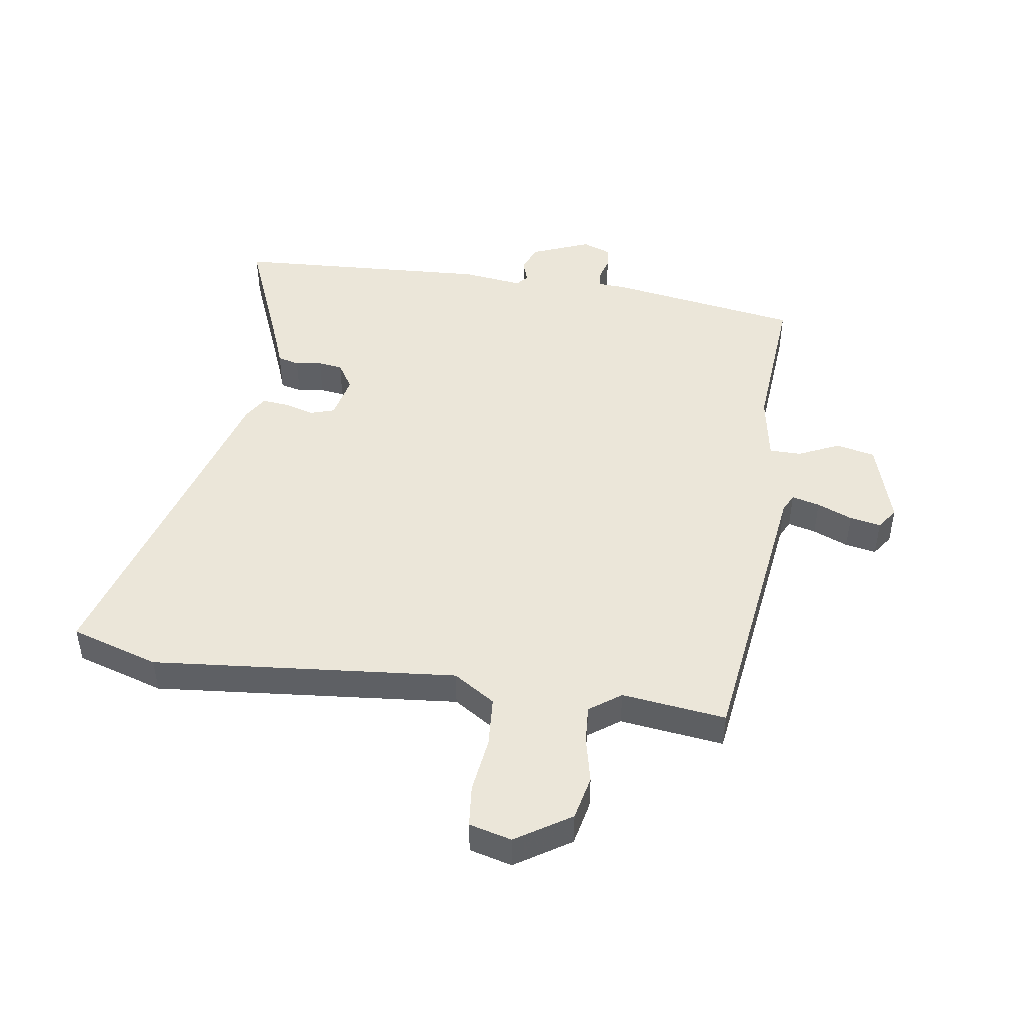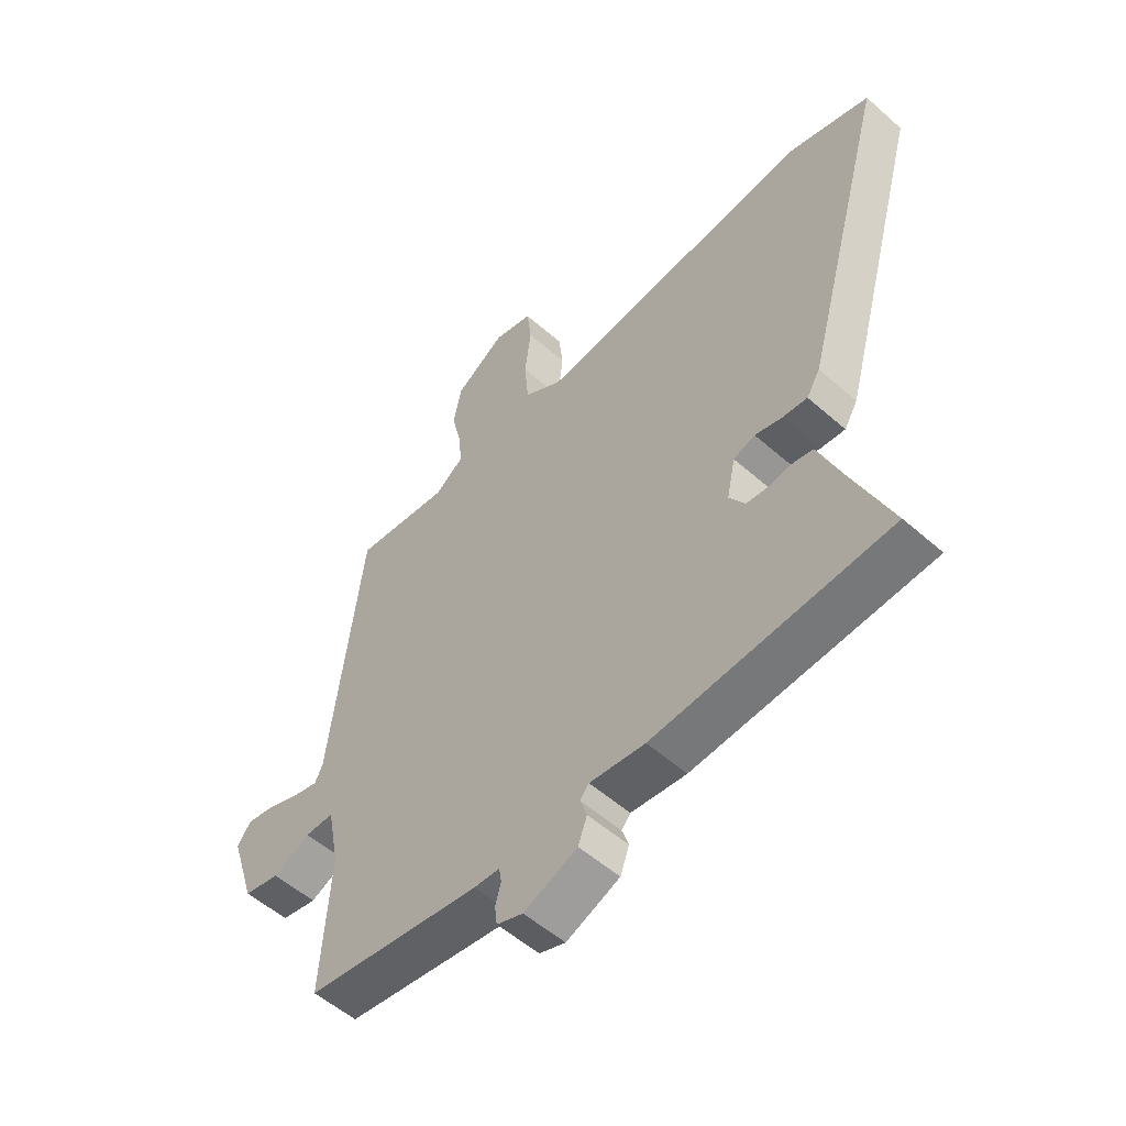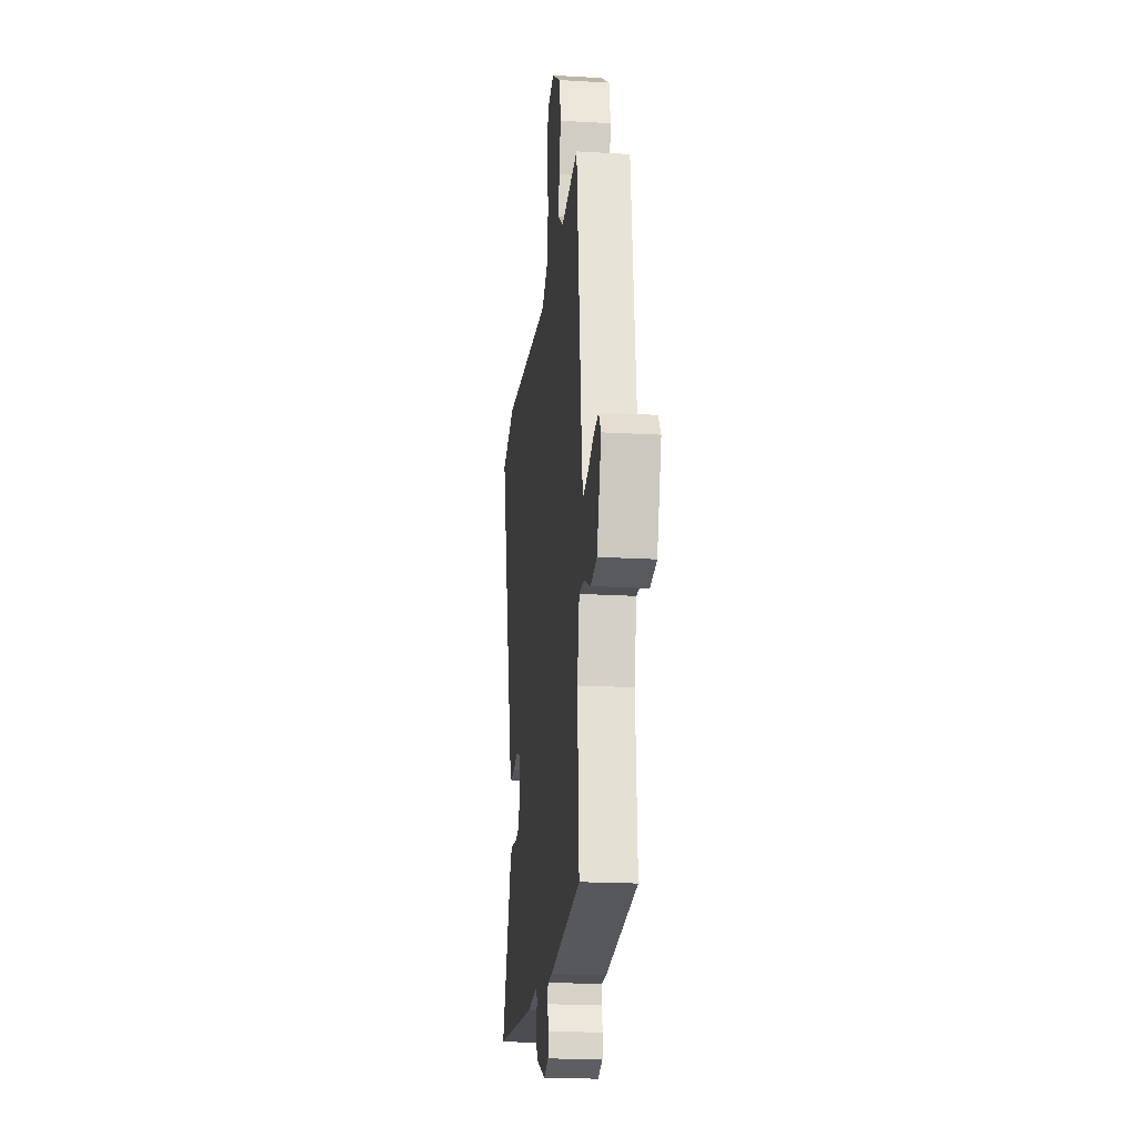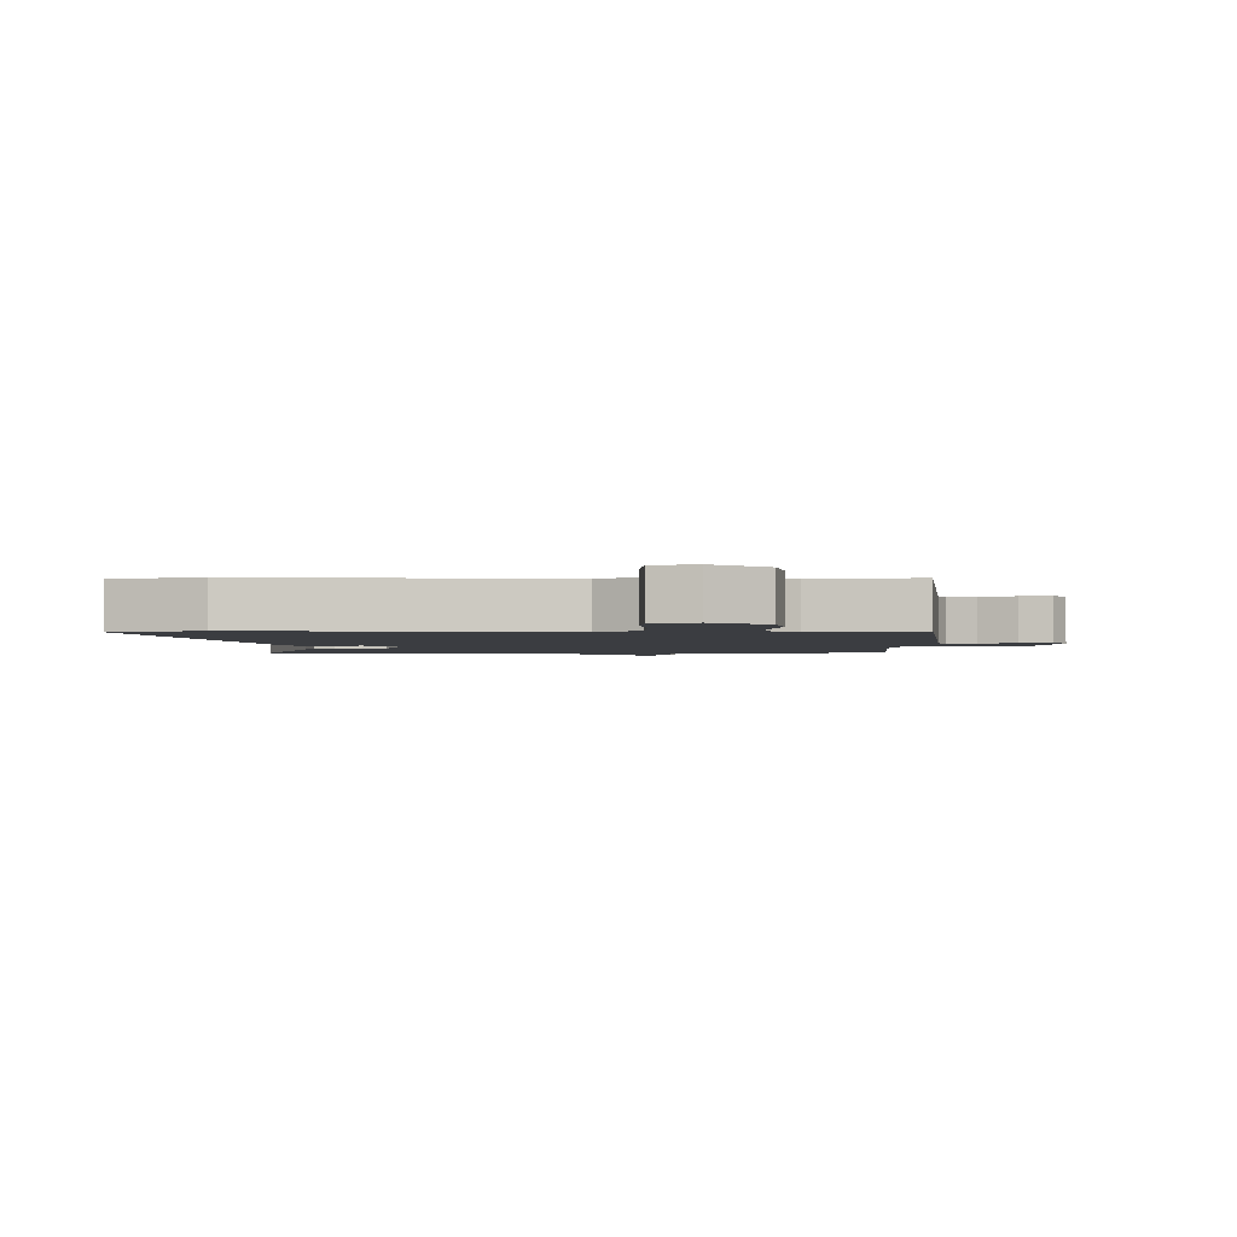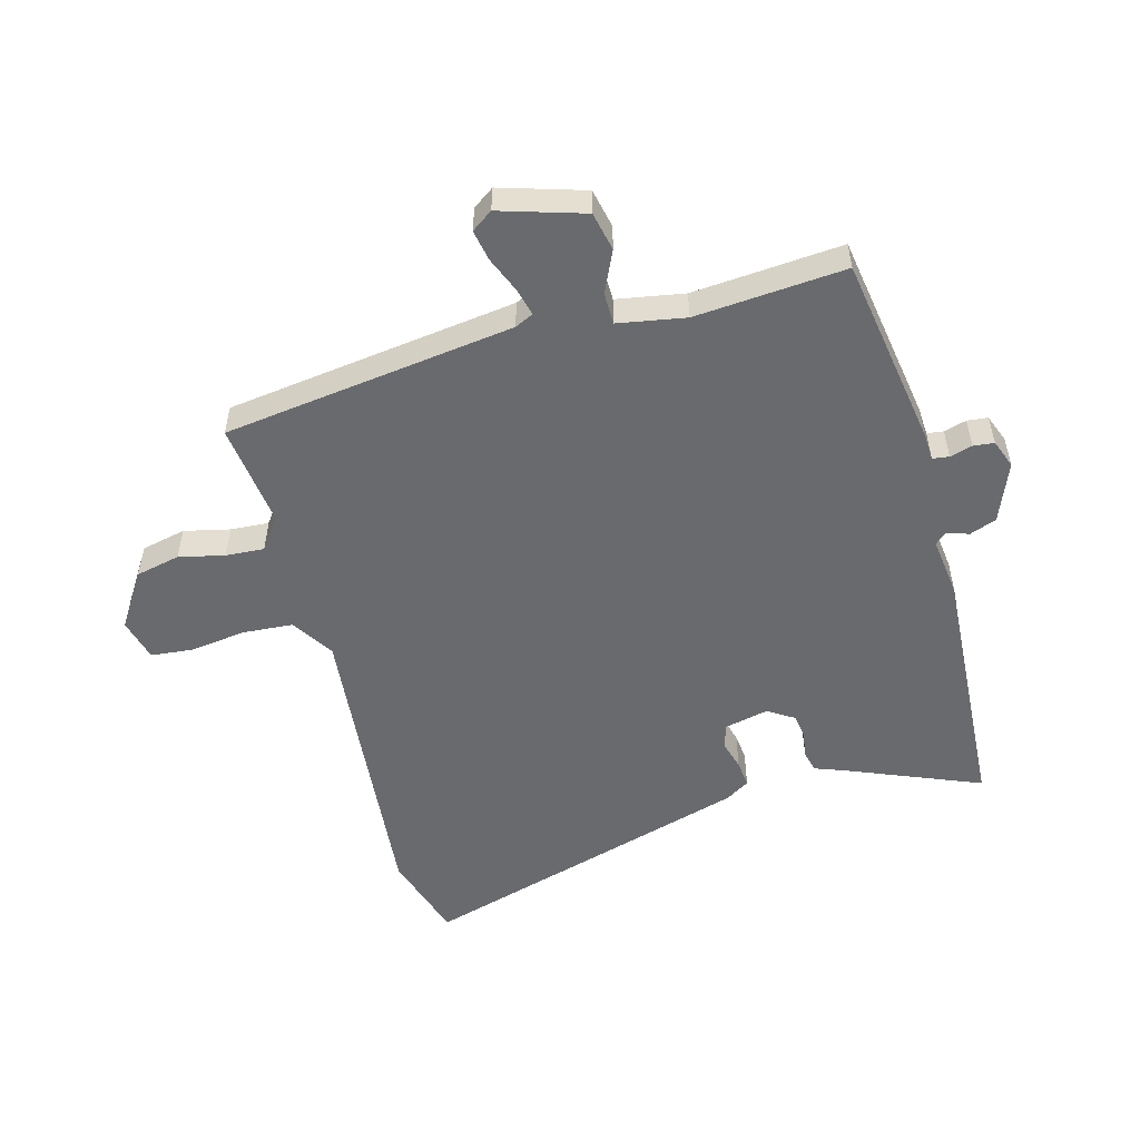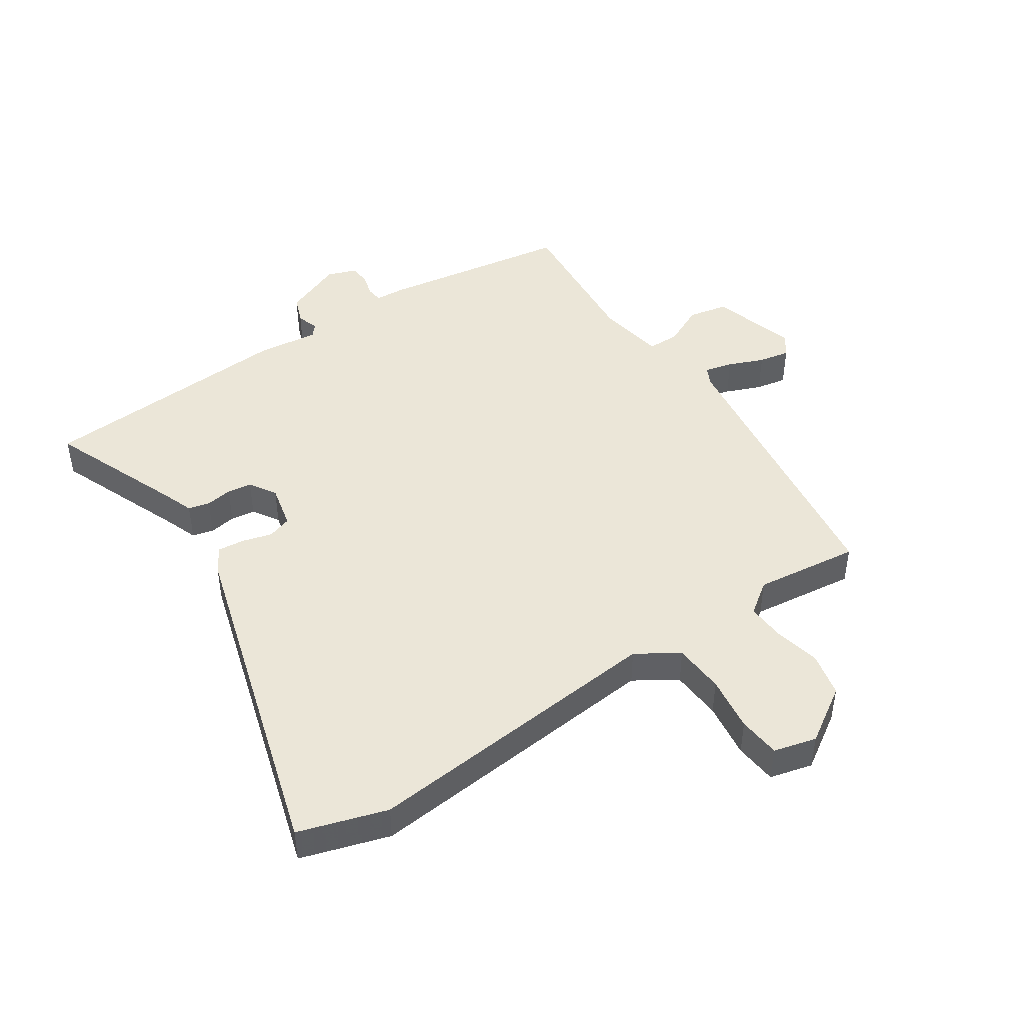
<metadata>
{"format":"obj","ext":"obj","renderer":"f3d","projection":"perspective","resolution":1024,"background":"white","views":[{"elev":47.0,"azim":9.3,"up":"+Y"},{"elev":-54.1,"azim":-133.1,"up":"+Z"},{"elev":-19.9,"azim":83.8,"up":"+Z"},{"elev":-2.4,"azim":1.2,"up":"+Y"},{"elev":-53.1,"azim":106.0,"up":"+Y"},{"elev":46.2,"azim":-32.9,"up":"+Y"}]}
</metadata>
<code>
v 0.49 0.07 -0.504
v 0.176 0.07 -0.55
v 0.13 0.07 -0.552
v 0.126 0.07 -0.579
v 0.136 0.07 -0.616
v 0.132 0.07 -0.65
v 0.085 0.07 -0.667
v -0.011 0.07 -0.627
v -0.027 0.07 -0.583
v -0.015 0.07 -0.547
v -0.031 0.07 -0.528
v -0.13 0.07 -0.539
v -0.55 0.07 -0.509
v -0.458 0.07 -0.292
v -0.439 0.07 -0.243
v -0.404 0.07 -0.235
v -0.361 0.07 -0.242
v -0.321 0.07 -0.237
v -0.293 0.07 -0.194
v -0.308 0.07 -0.122
v -0.347 0.07 -0.109
v -0.396 0.07 -0.122
v -0.44 0.07 -0.126
v -0.464 0.07 -0.086
v -0.617 0.07 0.465
v -0.472 0.07 0.508
v 0.026 0.07 0.455
v 0.095 0.07 0.498
v 0.102 0.07 0.581
v 0.091 0.07 0.672
v 0.099 0.07 0.741
v 0.169 0.07 0.758
v 0.258 0.07 0.699
v 0.273 0.07 0.626
v 0.255 0.07 0.552
v 0.25 0.07 0.489
v 0.301 0.07 0.451
v 0.472 0.07 0.47
v 0.529 0.07 -0.008
v 0.543 0.07 -0.038
v 0.589 0.07 -0.027
v 0.647 0.07 -0.004
v 0.698 0.07 0.005
v 0.722 0.07 -0.03
v 0.678 0.07 -0.167
v 0.614 0.07 -0.18
v 0.547 0.07 -0.148
v 0.495 0.07 -0.148
v 0.474 0.07 -0.258
v 0.49 0 -0.504
v 0.176 0 -0.55
v 0.13 0 -0.552
v 0.126 0 -0.579
v 0.136 0 -0.616
v 0.132 0 -0.65
v 0.085 0 -0.667
v -0.011 0 -0.627
v -0.027 0 -0.583
v -0.015 0 -0.547
v -0.031 0 -0.528
v -0.13 0 -0.539
v -0.55 0 -0.509
v -0.458 0 -0.292
v -0.439 0 -0.243
v -0.404 0 -0.235
v -0.361 0 -0.242
v -0.321 0 -0.237
v -0.293 0 -0.194
v -0.308 0 -0.122
v -0.347 0 -0.109
v -0.396 0 -0.122
v -0.44 0 -0.126
v -0.464 0 -0.086
v -0.617 0 0.465
v -0.472 0 0.508
v 0.026 0 0.455
v 0.095 0 0.498
v 0.102 0 0.581
v 0.091 0 0.672
v 0.099 0 0.741
v 0.169 0 0.758
v 0.258 0 0.699
v 0.273 0 0.626
v 0.255 0 0.552
v 0.25 0 0.489
v 0.301 0 0.451
v 0.472 0 0.47
v 0.529 0 -0.008
v 0.543 0 -0.038
v 0.589 0 -0.027
v 0.647 0 -0.004
v 0.698 0 0.005
v 0.722 0 -0.03
v 0.678 0 -0.167
v 0.614 0 -0.18
v 0.547 0 -0.148
v 0.495 0 -0.148
v 0.474 0 -0.258
f 44 45 46 47
f 44 47 48
f 41 42 43 44
f 40 41 44 48
f 39 40 48
f 37 38 39 48
f 36 37 48 49
f 32 33 34 35
f 32 35 36
f 29 30 31 32
f 28 29 32 36
f 27 28 36 49
f 21 22 23 24
f 21 24 25 26
f 14 15 16 17
f 14 17 18
f 11 12 13 14
f 11 14 18
f 7 8 9 10
f 5 6 7 10
f 4 5 10 11
f 3 4 11 18
f 20 21 26 27
f 19 20 27 49
f 3 18 19 49
f 1 2 3 49
f 96 95 94 93
f 97 96 93
f 93 92 91 90
f 97 93 90 89
f 97 89 88
f 97 88 87 86
f 98 97 86 85
f 84 83 82 81
f 85 84 81
f 81 80 79 78
f 85 81 78 77
f 98 85 77 76
f 73 72 71 70
f 75 74 73 70
f 66 65 64 63
f 67 66 63
f 63 62 61 60
f 67 63 60
f 59 58 57 56
f 59 56 55 54
f 60 59 54 53
f 67 60 53 52
f 76 75 70 69
f 98 76 69 68
f 98 68 67 52
f 98 52 51 50
f 1 50 51 2
f 2 51 52 3
f 3 52 53 4
f 4 53 54 5
f 5 54 55 6
f 6 55 56 7
f 7 56 57 8
f 8 57 58 9
f 9 58 59 10
f 10 59 60 11
f 11 60 61 12
f 12 61 62 13
f 13 62 63 14
f 14 63 64 15
f 15 64 65 16
f 16 65 66 17
f 17 66 67 18
f 18 67 68 19
f 19 68 69 20
f 20 69 70 21
f 21 70 71 22
f 22 71 72 23
f 23 72 73 24
f 24 73 74 25
f 25 74 75 26
f 26 75 76 27
f 27 76 77 28
f 28 77 78 29
f 29 78 79 30
f 30 79 80 31
f 31 80 81 32
f 32 81 82 33
f 33 82 83 34
f 34 83 84 35
f 35 84 85 36
f 36 85 86 37
f 37 86 87 38
f 38 87 88 39
f 39 88 89 40
f 40 89 90 41
f 41 90 91 42
f 42 91 92 43
f 43 92 93 44
f 44 93 94 45
f 45 94 95 46
f 46 95 96 47
f 47 96 97 48
f 48 97 98 49
f 49 98 50 1

</code>
